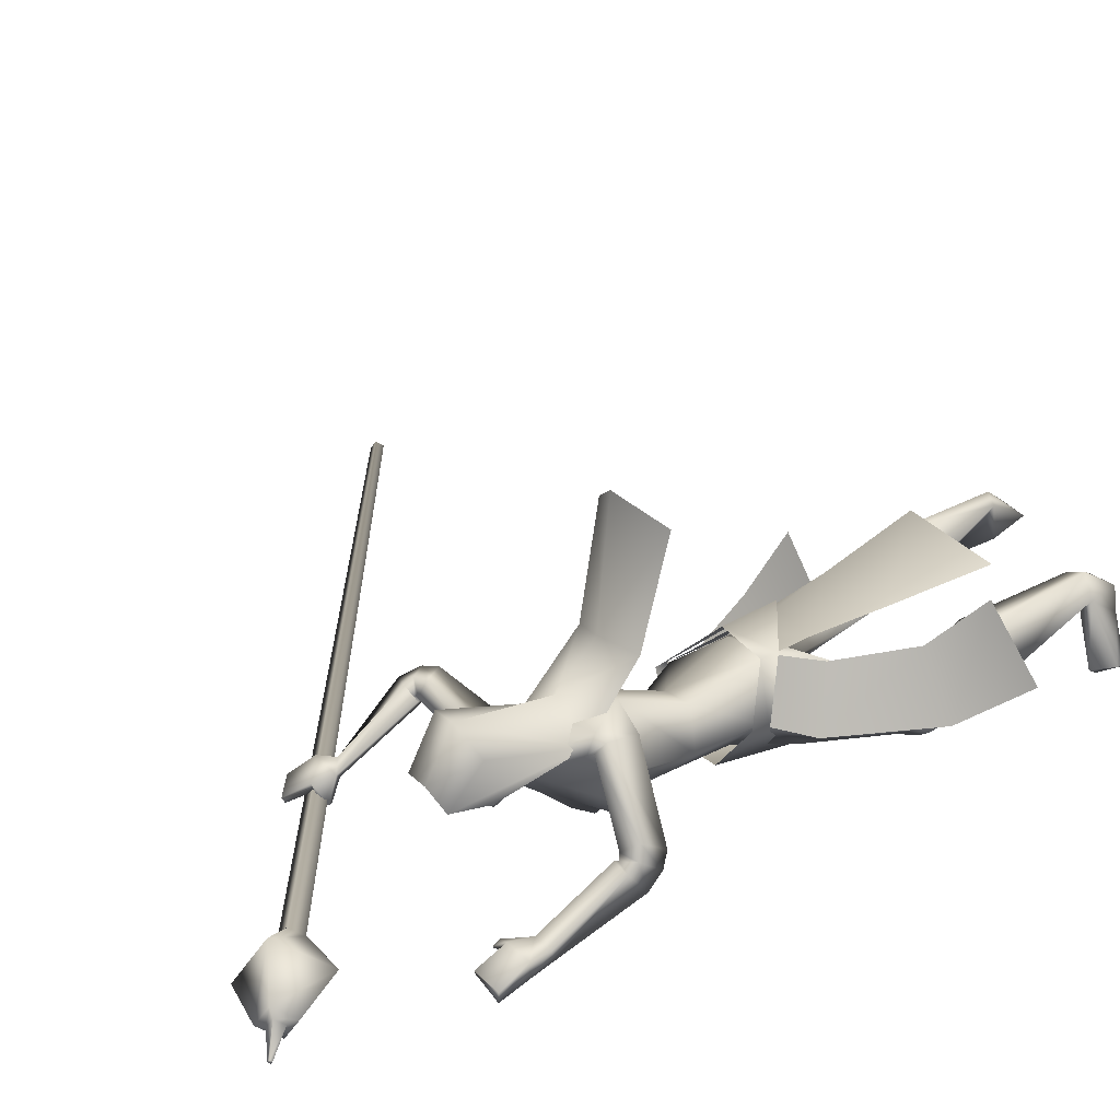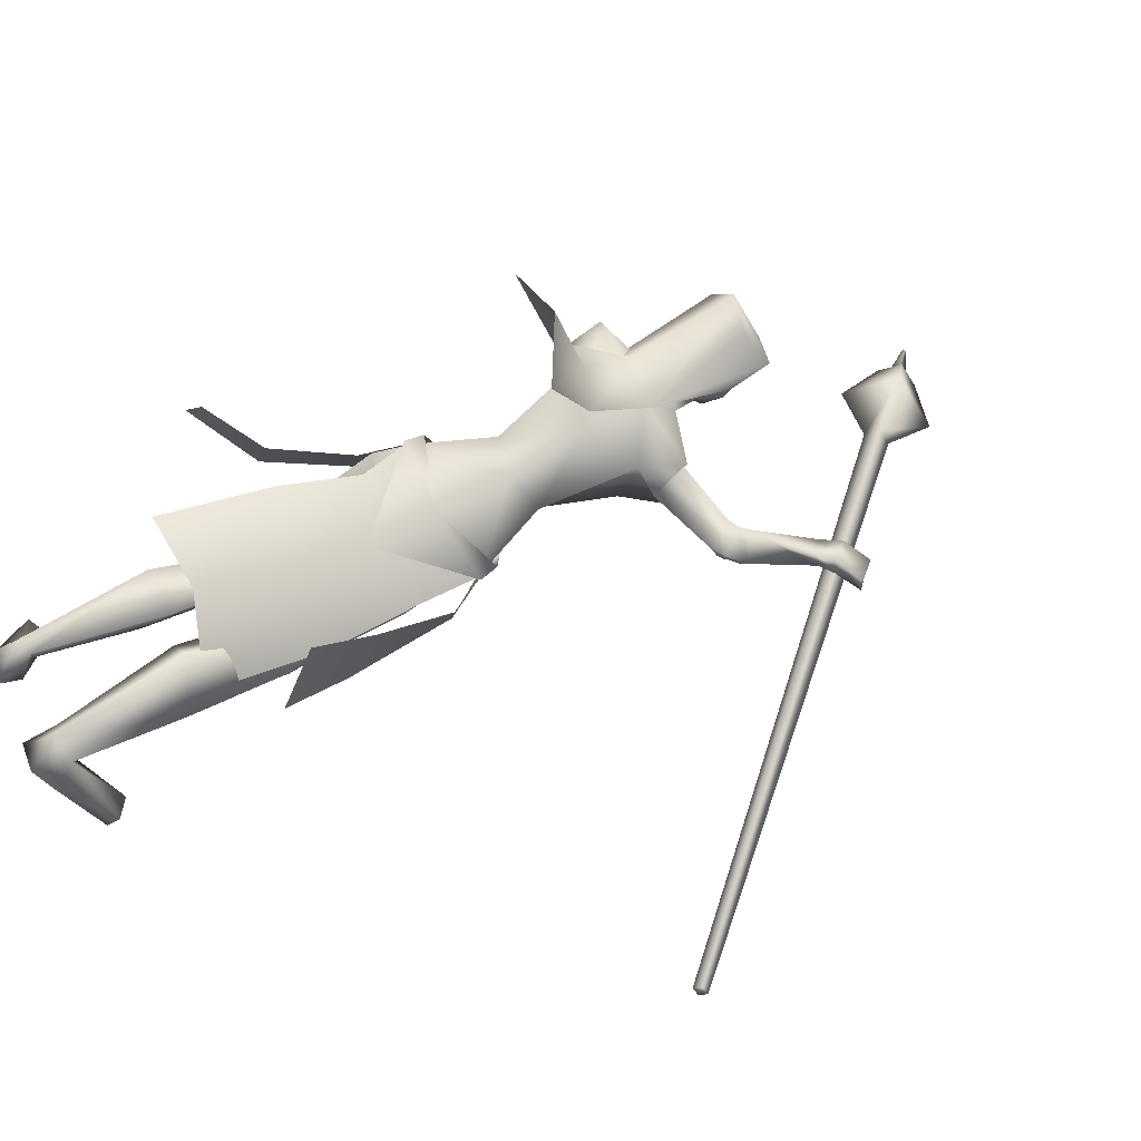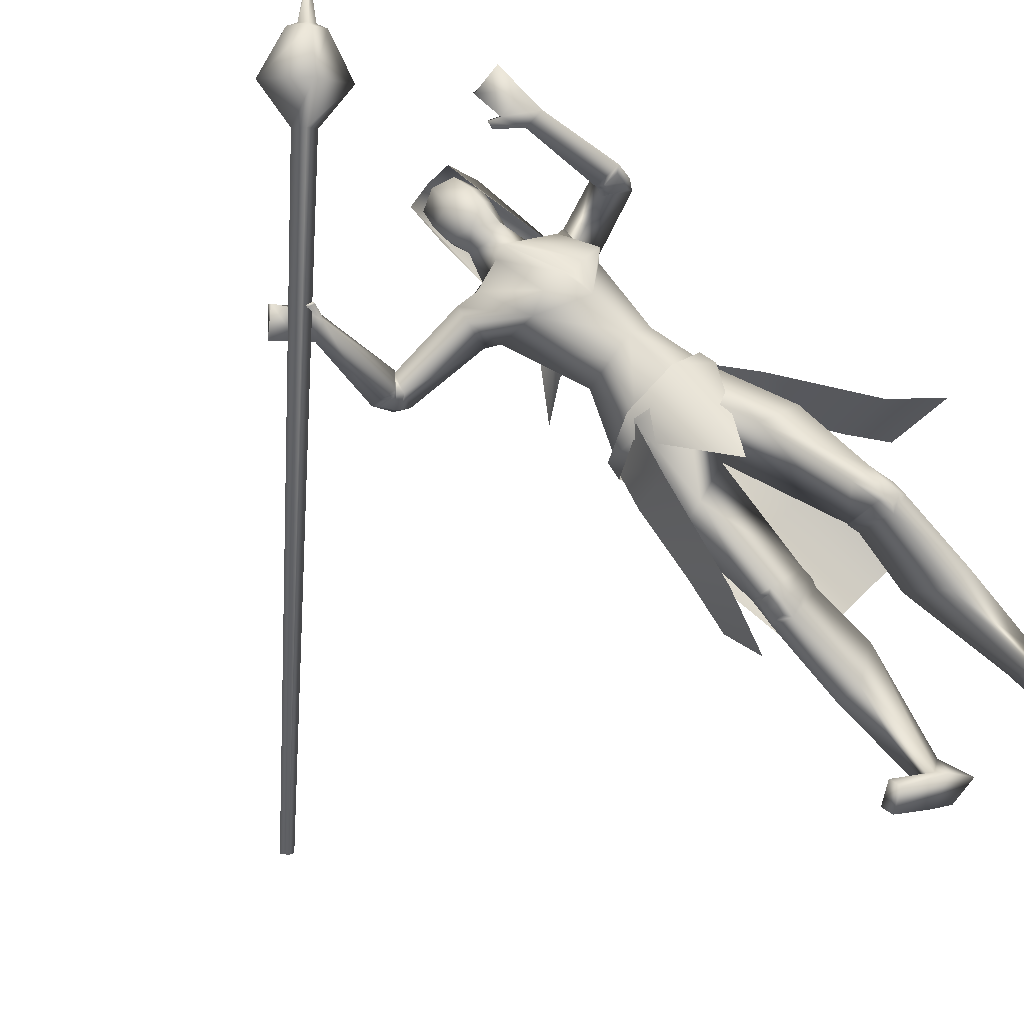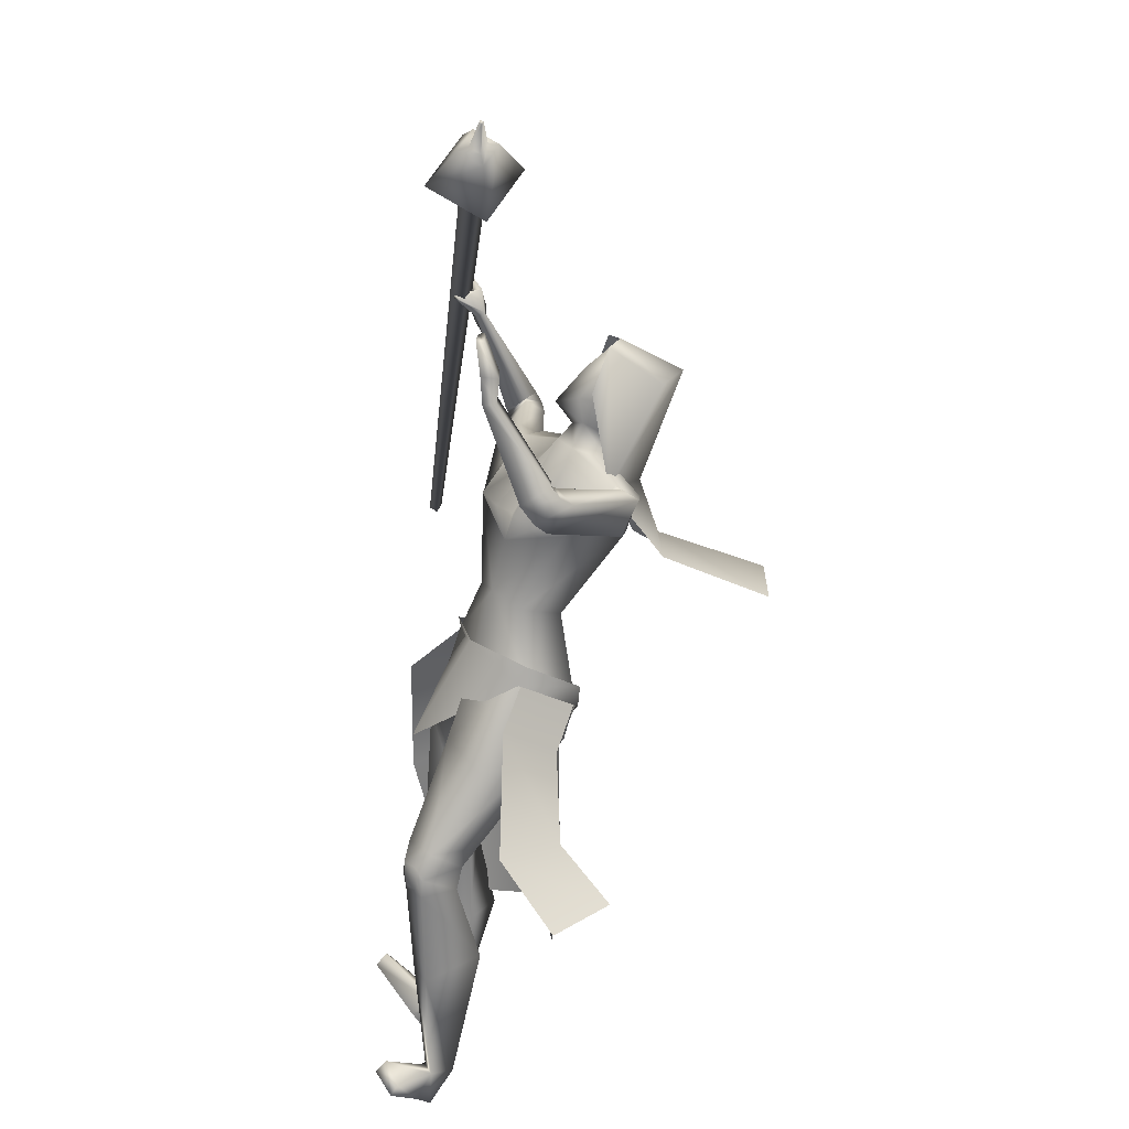
<metadata>
{"format":"obj","ext":"obj","renderer":"f3d","projection":"perspective","resolution":1024,"background":"white","views":[{"elev":45.3,"azim":52.6,"up":"+Y"},{"elev":40.6,"azim":-113.8,"up":"+Y"},{"elev":-79.7,"azim":47.8,"up":"+Y"},{"elev":17.5,"azim":90.6,"up":"+Z"}]}
</metadata>
<code>
o Cube_Cube.001
v -1.147 -1.017 0.319
v -1.152 -1.035 0.328
v -1.164 -1.025 0.3406
v -1.159 -1.007 0.3316
v -0.06701 -0.8645 1.224
v -0.07673 -0.8966 1.241
v -0.0992 -0.8777 1.264
v -0.08949 -0.8456 1.248
v -0.03887 -0.7681 1.314
v -0.07454 -0.8859 1.375
v 0.007978 -0.9552 1.29
v 0.04365 -0.8373 1.229
v 0.08771 -0.8405 1.338
v 0.07267 -0.8901 1.364
v 0.0379 -0.8609 1.4
v 0.05293 -0.8113 1.374
v 0.06414 -0.832 1.376
v 0.05731 -0.8546 1.388
v 0.07312 -0.8678 1.371
v 0.07996 -0.8452 1.36
v 0.1299 -0.8405 1.42
v 0.1281 -0.8464 1.423
v 0.124 -0.843 1.427
v 0.1258 -0.8371 1.424
v 0.09968 -0.7704 0.3451
v 0.04494 -0.6691 0.2832
v 0.1653 -0.8099 0.2556
v 0.09726 -0.7072 0.1866
v 0.1149 -0.7811 0.3335
v 0.1075 -0.7648 0.3694
v 0.05355 -0.6657 0.268
v 0.05028 -0.6613 0.3085
v -0.09851 -0.7259 0.2709
v 0.02682 -0.9956 0.1957
v -0.02262 -0.5457 0.7139
v 0.06372 -0.6066 0.7161
v -0.09442 -0.6238 0.7282
v -0.01917 -0.4638 0.9335
v 0.05129 -0.5051 0.9206
v -0.08962 -0.5051 0.9206
v -0.01917 -0.5857 0.9947
v 0.03793 -0.6077 0.9897
v -0.07626 -0.6077 0.9897
v 0.04603 -0.6393 0.9009
v -0.08436 -0.6393 0.9009
v -0.06158 -0.5077 0.5958
v 0.02673 -0.4996 0.57
v -0.1376 -0.5559 0.5751
v -0.1563 -0.2899 0.4952
v -0.01657 -0.2876 0.4748
v -0.2414 -0.394 0.4517
v 0.03168 -0.6091 0.7666
v -0.08921 -0.6511 0.7796
v -0.03518 -0.6158 0.7635
v 0.0185 -0.6776 0.7869
v -0.03329 -0.6956 0.7925
v 0.0845 -0.5493 0.712
v -0.1541 -0.7362 0.7769
v 0.08479 -0.5951 0.7293
v -0.09963 -0.7763 0.7818
v -0.06768 -0.6248 0.7195
v -0.07278 -0.6583 0.5914
v 0.03129 -0.574 0.6208
v -0.1521 -0.7134 0.6705
v 0.05213 -0.808 0.6111
v 0.1008 -0.6914 0.6338
v -0.05737 -0.8538 0.6728
v 0.04618 -0.8327 0.5078
v 0.07898 -0.7787 0.4772
v -0.01927 -0.8574 0.5017
v -0.04518 -0.7375 0.4475
v 0.03272 -0.6995 0.455
v -0.09217 -0.7996 0.4862
v 0.2425 -0.6736 0.7371
v -0.3308 -0.7379 0.7748
v 0.2173 -0.7039 0.7618
v -0.3333 -0.7762 0.7951
v 0.2516 -0.721 0.684
v -0.3654 -0.7667 0.7231
v 0.2022 -0.7397 0.7236
v -0.345 -0.8125 0.7573
v 0.2595 -0.7133 0.7757
v -0.3589 -0.755 0.8076
v 0.2191 -0.7147 0.775
v -0.328 -0.7795 0.7987
v 0.2736 -0.7715 0.7426
v -0.4109 -0.7933 0.7851
v 0.2105 -0.7558 0.7461
v -0.3514 -0.8171 0.7733
v 0.09969 -0.7685 0.3445
v -0.07308 -0.9042 0.3865
v -0.08509 -0.7436 0.2678
v 0.04585 -0.6719 0.2775
v -0.1724 -0.8468 0.3319
v 0.09002 -0.9228 0.2121
v -0.09649 -0.9664 0.1968
v -0.0227 -0.8206 0.1935
v 0.07527 -0.693 0.2081
v -0.1463 -0.8233 0.2658
v -0.07408 -0.7759 0.2081
v 0.1737 -0.9529 -0.000214
v -0.1761 -0.9382 -0.01726
v 0.1306 -0.9986 0.01233
v -0.1293 -0.9819 -0.01756
v 0.06052 -0.9287 -0.05325
v -0.06514 -0.8902 -0.05713
v 0.1409 -0.8656 -0.000865
v -0.1509 -0.8524 0.009175
v 0.1803 -0.9742 -0.08841
v -0.1873 -0.9481 -0.08426
v 0.1382 -1.006 -0.08854
v -0.1434 -0.9767 -0.09244
v 0.06312 -0.9275 -0.08194
v -0.07702 -0.8916 -0.1083
v 0.1434 -0.9054 -0.08798
v -0.1583 -0.8767 -0.0965
v 0.1601 -0.994 -0.549
v -0.2359 -1.023 -0.5488
v 0.09383 -1.031 -0.524
v -0.1585 -1.025 -0.5241
v 0.05424 -0.9891 -0.5806
v -0.1375 -0.9755 -0.5806
v 0.1212 -0.9684 -0.5802
v -0.2069 -0.9848 -0.5847
v 0.08827 -0.9788 -0.5103
v -0.1834 -0.9761 -0.5147
v 0.1267 -0.9645 -0.5101
v -0.2242 -0.9751 -0.5111
v 0.05483 -0.938 -0.5043
v -0.1639 -0.9291 -0.5149
v 0.08736 -0.9229 -0.5222
v -0.1986 -0.9245 -0.5307
v 0.2503 -1.023 -0.4672
v -0.2931 -1.085 -0.4511
v 0.2089 -1.048 -0.4351
v -0.2419 -1.084 -0.4238
v 0.2088 -1.071 -0.4578
v -0.2335 -1.106 -0.4456
v 0.2478 -1.037 -0.4915
v -0.2866 -1.098 -0.4751
v 0.2494 -0.8349 1.044
v -0.4283 -0.9114 1.029
v 0.1857 -0.8366 1.048
v -0.3814 -0.905 1.073
v 0.257 -0.8499 1.05
v -0.4318 -0.9287 1.026
v 0.1846 -0.8484 1.046
v -0.3749 -0.9144 1.069
v 0.2045 -0.8138 0.9335
v -0.3326 -0.8594 0.9814
v 0.2469 -0.8131 0.9296
v -0.3661 -0.8579 0.9561
v 0.2507 -0.8396 0.9272
v -0.3785 -0.8818 0.9545
v 0.2035 -0.8359 0.9278
v -0.3369 -0.8759 0.9705
v 0.03939 -0.8703 0.3598
v 0.1657 -0.8497 0.164
v -0.1779 -0.8887 0.1704
v 0.1869 -0.8109 0.9798
v -0.3486 -0.8655 1.027
v 0.2451 -0.8083 0.9749
v -0.3958 -0.8593 0.9837
v 0.2537 -0.8427 0.9817
v -0.3988 -0.8942 0.9821
v 0.1873 -0.8418 0.9779
v -0.3454 -0.8885 1.015
v 0.1637 -0.8419 0.9917
v -0.331 -0.9222 1.012
v 0.1639 -0.8371 0.9925
v -0.3305 -0.9207 1.017
v 0.1587 -0.8411 0.9742
v -0.3186 -0.9109 1.005
v 0.1586 -0.836 0.9752
v -0.3179 -0.9096 1.01
v 0.03349 -0.9183 -0.2319
v -0.08362 -0.8919 -0.2613
v 0.1137 -0.8619 -0.2473
v -0.1704 -0.8437 -0.2606
v 0.1588 -0.9704 -0.2838
v -0.2117 -0.958 -0.2791
v 0.1049 -0.9967 -0.278
v -0.1557 -0.9793 -0.2846
v 0.1141 -0.5499 0.7103
v -0.1529 -0.7377 0.7683
v 0.1011 -0.5799 0.7264
v -0.1492 -0.7822 0.7919
v 0.08381 -0.6174 0.6836
v -0.1544 -0.8312 0.7534
v 0.1094 -0.5835 0.6361
v -0.1774 -0.7728 0.695
v 0.08878 -0.7904 0.6702
v 0.0465 -0.8243 0.6808
v 0.1273 -0.7452 0.6582
v -0.006214 -0.8522 0.6915
v 0.258 -0.6968 0.7529
v -0.3559 -0.7434 0.7869
v 0.2254 -0.7153 0.7689
v -0.344 -0.7776 0.7983
v 0.2674 -0.7454 0.7057
v -0.3932 -0.7743 0.7437
v 0.2123 -0.7518 0.7338
v -0.3585 -0.8136 0.7644
v 0.05962 -0.9307 -0.05717
v -0.06763 -0.8925 -0.08491
v 0.1507 -0.894 -0.0361
v -0.1546 -0.8619 -0.04512
v 0.182 -0.9705 -0.05238
v -0.1811 -0.9417 -0.04913
v 0.1376 -1.012 -0.0482
v -0.133 -0.9791 -0.05312
v 0.1506 -1.008 -0.04901
v -0.1463 -0.9757 -0.0511
v 0.1753 -0.9843 -0.05133
v -0.173 -0.9548 -0.04888
v 0.1511 -1.004 -0.07421
v -0.1529 -0.9743 -0.07563
v 0.1739 -0.986 -0.07452
v -0.1768 -0.9582 -0.07162
v 0.1526 -1.008 -0.02411
v -0.1425 -0.9747 -0.02643
v 0.1737 -0.9844 -0.02785
v -0.1661 -0.9529 -0.02647
v 0.223 -0.7536 0.7252
v -0.3671 -0.8082 0.7574
v 0.2547 -0.7499 0.7091
v -0.3871 -0.7857 0.7456
v 0.2243 -0.7586 0.7354
v -0.3664 -0.811 0.7662
v 0.2583 -0.7665 0.7325
v -0.3983 -0.7977 0.7714
v 0.2183 -0.7431 0.7136
v -0.3585 -0.8036 0.7468
v 0.2474 -0.7374 0.6958
v -0.3757 -0.7811 0.7331
v 0.000968 -0.7058 0.8014
v 0.05268 -0.7918 0.6656
v -0.01917 -0.5716 0.8011
v 0.01834 -0.5929 0.8013
v -0.05667 -0.5929 0.8013
v -0.01917 -0.5033 0.8307
v 0.03921 -0.5818 0.8723
v -0.07754 -0.5818 0.8723
v 0.03529 -0.5118 0.9248
v -0.07362 -0.5118 0.9248
v -0.01917 -0.4989 0.9321
v 0.02498 -0.6569 0.8391
v -0.06331 -0.6569 0.8391
v -0.01917 -0.6777 0.8274
v 0.02796 -0.6011 0.9642
v -0.06629 -0.6011 0.9642
v -0.01917 -0.5988 0.9828
v 0.03443 -0.6637 0.8898
v -0.07276 -0.6637 0.8898
v -0.01917 -0.7106 0.8715
v 0.3744 -0.7101 -0.07438
v 0.2318 -0.6014 -0.07721
v -0.2775 -0.8141 -0.05094
v -0.2399 -0.982 -0.1014
v -0.1955 -0.9051 0.2654
v -0.1023 -1.007 0.2945
v -0.1732 -0.8439 0.3376
v -0.07322 -0.9032 0.3859
v 0.05698 -0.8772 0.4081
v -0.1105 -0.7561 0.1257
v -0.174 -0.8411 0.3645
v -0.1823 -0.8547 0.3268
v -0.06882 -0.9061 0.4134
v -0.1008 -0.9011 0.3667
v -0.1193 -0.7326 -0.2205
v 0.09167 -0.718 -0.2319
v -0.1007 -0.7648 0.1335
v 0.03348 -0.7042 0.1735
v -0.09136 -0.7366 0.2624
v 0.05016 -0.6692 0.2727
v -0.1763 -0.8507 0.3291
v -0.1794 -0.8731 0.2072
v -0.1851 -0.9333 -0.2368
v -0.1073 -0.7533 0.01051
v 0.06463 -0.7017 0.008391
v -0.1995 -0.9071 0.003763
v 0.04294 -0.5468 0.8986
v -0.08127 -0.5468 0.8986
v -0.01917 -0.5011 0.8814
v 0.03599 -0.6324 0.927
v -0.07432 -0.6324 0.927
v -0.01917 -0.651 0.9393
v 0.03793 -0.6077 0.9897
v 0.2873 -0.8139 0.0418
v 0.1805 -0.6988 0.02702
v -0.2365 -0.8667 0.09228
v -0.1772 -1.012 0.05099
f 1 2 3
f 1 3 4
f 1 5 6
f 1 6 2
f 2 6 7
f 2 7 3
f 3 7 8
f 3 8 4
f 5 1 4
f 5 4 8
f 5 8 9
f 5 9 12
f 8 7 10
f 8 10 9
f 7 6 11
f 7 11 10
f 6 5 12
f 6 12 11
f 11 12 13
f 11 13 14
f 10 11 14
f 10 14 15
f 9 10 15
f 9 15 16
f 12 9 16
f 12 16 13
f 13 16 17
f 13 17 20
f 16 15 18
f 16 18 17
f 15 14 19
f 15 19 18
f 14 13 20
f 14 20 19
f 19 20 21
f 19 21 22
f 18 19 22
f 18 22 23
f 17 18 23
f 17 23 24
f 20 17 24
f 20 24 21
f 21 24 23
f 21 23 22
f 26 25 27
f 26 27 28
f 29 31 32
f 29 32 30
f 31 265 33
f 31 33 32
f 29 30 264
f 29 264 34
f 36 35 38
f 36 38 39
f 38 35 37
f 38 37 40
f 39 38 41
f 39 41 42
f 41 38 40
f 41 40 43
f 36 39 42
f 36 42 44
f 43 40 37
f 43 37 45
f 35 36 47
f 35 47 46
f 48 37 35
f 48 35 46
f 46 47 50
f 46 50 49
f 51 48 46
f 51 46 49
f 52 55 59
f 52 59 57
f 60 56 53
f 60 53 58
f 52 57 61
f 52 61 54
f 61 58 53
f 61 53 54
f 61 57 63
f 61 63 62
f 64 58 61
f 64 61 62
f 66 65 68
f 66 68 69
f 68 65 67
f 68 67 70
f 62 63 72
f 62 72 71
f 73 64 62
f 73 62 71
f 63 66 69
f 63 69 72
f 70 67 64
f 70 64 73
f 71 72 93
f 71 93 92
f 94 73 71
f 94 71 92
f 72 69 90
f 72 90 93
f 91 70 73
f 91 73 94
f 93 98 100
f 93 100 92
f 100 99 94
f 100 94 92
f 117 119 121
f 117 121 123
f 122 120 118
f 122 118 124
f 129 121 119
f 129 119 125
f 120 122 130
f 120 130 126
f 131 123 121
f 131 121 129
f 122 124 132
f 122 132 130
f 127 117 123
f 127 123 131
f 124 118 128
f 124 128 132
f 127 125 135
f 127 135 133
f 136 126 128
f 136 128 134
f 117 127 133
f 117 133 139
f 134 128 118
f 134 118 140
f 125 119 137
f 125 137 135
f 138 120 126
f 138 126 136
f 119 117 139
f 119 139 137
f 140 118 120
f 140 120 138
f 135 137 139
f 135 139 133
f 140 138 136
f 140 136 134
f 141 143 147
f 141 147 145
f 148 144 142
f 148 142 146
f 68 157 90
f 68 90 69
f 91 157 68
f 91 68 70
f 90 157 95
f 90 95 158
f 96 157 91
f 96 91 159
f 90 158 98
f 90 98 93
f 99 159 91
f 99 91 94
f 149 160 162
f 149 162 151
f 163 161 150
f 163 150 152
f 160 143 141
f 160 141 162
f 142 144 161
f 142 161 163
f 151 162 164
f 151 164 153
f 165 163 152
f 165 152 154
f 162 141 145
f 162 145 164
f 146 142 163
f 146 163 165
f 166 147 143
f 166 143 160
f 144 148 167
f 144 167 161
f 153 164 166
f 153 166 155
f 167 165 154
f 167 154 156
f 164 145 147
f 164 147 166
f 148 146 165
f 148 165 167
f 166 160 170
f 166 170 168
f 171 161 167
f 171 167 169
f 155 166 168
f 155 168 172
f 169 167 156
f 169 156 173
f 160 149 174
f 160 174 170
f 175 150 161
f 175 161 171
f 149 155 172
f 149 172 174
f 173 156 150
f 173 150 175
f 172 168 170
f 172 170 174
f 171 169 173
f 171 173 175
f 115 178 176
f 115 176 113
f 177 179 116
f 177 116 114
f 178 131 129
f 178 129 176
f 130 132 179
f 130 179 177
f 109 180 178
f 109 178 115
f 179 181 110
f 179 110 116
f 180 127 131
f 180 131 178
f 132 128 181
f 132 181 179
f 111 182 180
f 111 180 109
f 181 183 112
f 181 112 110
f 182 125 127
f 182 127 180
f 128 126 183
f 128 183 181
f 113 176 182
f 113 182 111
f 183 177 114
f 183 114 112
f 176 129 125
f 176 125 182
f 126 130 177
f 126 177 183
f 95 97 105
f 95 105 103
f 106 97 96
f 106 96 104
f 98 158 101
f 98 101 107
f 102 159 99
f 102 99 108
f 97 98 107
f 97 107 105
f 108 99 97
f 108 97 106
f 101 158 95
f 101 95 103
f 96 159 102
f 96 102 104
f 82 84 149
f 82 149 151
f 150 85 83
f 150 83 152
f 82 151 153
f 82 153 86
f 154 152 83
f 154 83 87
f 84 88 155
f 84 155 149
f 156 89 85
f 156 85 150
f 86 153 155
f 86 155 88
f 156 154 87
f 156 87 89
f 59 186 184
f 59 184 57
f 185 187 60
f 185 60 58
f 186 76 74
f 186 74 184
f 75 77 187
f 75 187 185
f 66 188 186
f 66 186 59
f 187 189 67
f 187 67 60
f 188 80 76
f 188 76 186
f 77 81 189
f 77 189 187
f 63 190 188
f 63 188 66
f 189 191 64
f 189 64 67
f 190 78 80
f 190 80 188
f 81 79 191
f 81 191 189
f 57 184 190
f 57 190 63
f 191 185 58
f 191 58 64
f 184 74 78
f 184 78 190
f 79 75 185
f 79 185 191
f 97 100 98
f 99 100 97
f 95 157 97
f 97 157 96
f 59 194 66
f 67 195 60
f 55 192 194
f 55 194 59
f 195 193 56
f 195 56 60
f 65 66 194
f 65 194 192
f 195 67 65
f 195 65 193
f 76 198 196
f 76 196 74
f 197 199 77
f 197 77 75
f 198 84 82
f 198 82 196
f 83 85 199
f 83 199 197
f 74 196 200
f 74 200 78
f 201 197 75
f 201 75 79
f 196 82 86
f 196 86 200
f 87 83 197
f 87 197 201
f 80 202 198
f 80 198 76
f 199 203 81
f 199 81 77
f 202 88 84
f 202 84 198
f 85 89 203
f 85 203 199
f 107 206 204
f 107 204 105
f 205 207 108
f 205 108 106
f 206 115 113
f 206 113 204
f 114 116 207
f 114 207 205
f 101 208 206
f 101 206 107
f 207 209 102
f 207 102 108
f 208 109 115
f 208 115 206
f 116 110 209
f 116 209 207
f 105 204 210
f 105 210 103
f 211 205 106
f 211 106 104
f 204 113 111
f 204 111 210
f 112 114 205
f 112 205 211
f 210 111 216
f 210 216 212
f 217 112 211
f 217 211 213
f 103 210 212
f 103 212 220
f 213 211 104
f 213 104 221
f 109 208 214
f 109 214 218
f 215 209 110
f 215 110 219
f 208 101 222
f 208 222 214
f 223 102 209
f 223 209 215
f 111 109 218
f 111 218 216
f 219 110 112
f 219 112 217
f 101 103 220
f 101 220 222
f 221 104 102
f 221 102 223
f 220 212 214
f 220 214 222
f 215 213 221
f 215 221 223
f 212 216 218
f 212 218 214
f 219 217 213
f 219 213 215
f 88 202 224
f 88 224 228
f 225 203 89
f 225 89 229
f 202 80 232
f 202 232 224
f 233 81 203
f 233 203 225
f 200 86 230
f 200 230 226
f 231 87 201
f 231 201 227
f 78 200 226
f 78 226 234
f 227 201 79
f 227 79 235
f 86 88 228
f 86 228 230
f 229 89 87
f 229 87 231
f 80 78 234
f 80 234 232
f 235 79 81
f 235 81 233
f 234 226 224
f 234 224 232
f 225 227 235
f 225 235 233
f 226 230 228
f 226 228 224
f 229 231 227
f 229 227 225
f 192 55 236
f 192 236 237
f 236 56 193
f 236 193 237
f 65 192 237
f 237 193 65
f 253 247 239
f 253 239 242
f 240 248 254
f 240 254 243
f 238 241 242
f 238 242 239
f 243 241 238
f 243 238 240
f 250 244 246
f 250 246 252
f 246 245 251
f 246 251 252
f 255 249 247
f 255 247 253
f 248 249 255
f 248 255 254
f 52 239 247
f 52 247 55
f 248 240 53
f 248 53 56
f 52 54 238
f 52 238 239
f 238 54 53
f 238 53 240
f 55 247 249
f 55 249 236
f 249 248 56
f 249 56 236
f 262 260 261
f 262 261 263
f 269 34 264
f 269 264 268
f 267 266 33
f 267 33 265
f 269 268 266
f 269 266 267
f 274 275 273
f 274 273 272
f 274 272 277
f 274 277 276
f 273 280 279
f 273 279 272
f 280 271 270
f 280 270 279
f 277 272 279
f 277 279 281
f 281 279 270
f 281 270 278
f 242 282 285
f 242 285 253
f 282 244 250
f 282 250 285
f 245 283 286
f 245 286 251
f 283 243 254
f 283 254 286
f 244 282 284
f 244 284 246
f 282 242 241
f 282 241 284
f 243 283 284
f 243 284 241
f 283 245 246
f 283 246 284
f 286 287 252
f 286 252 251
f 285 250 252
f 285 252 287
f 286 254 255
f 286 255 287
f 285 287 255
f 285 255 253
f 27 289 290
f 27 290 28
f 289 256 257
f 289 257 290
f 260 291 292
f 260 292 261
f 291 258 259
f 291 259 292

</code>
